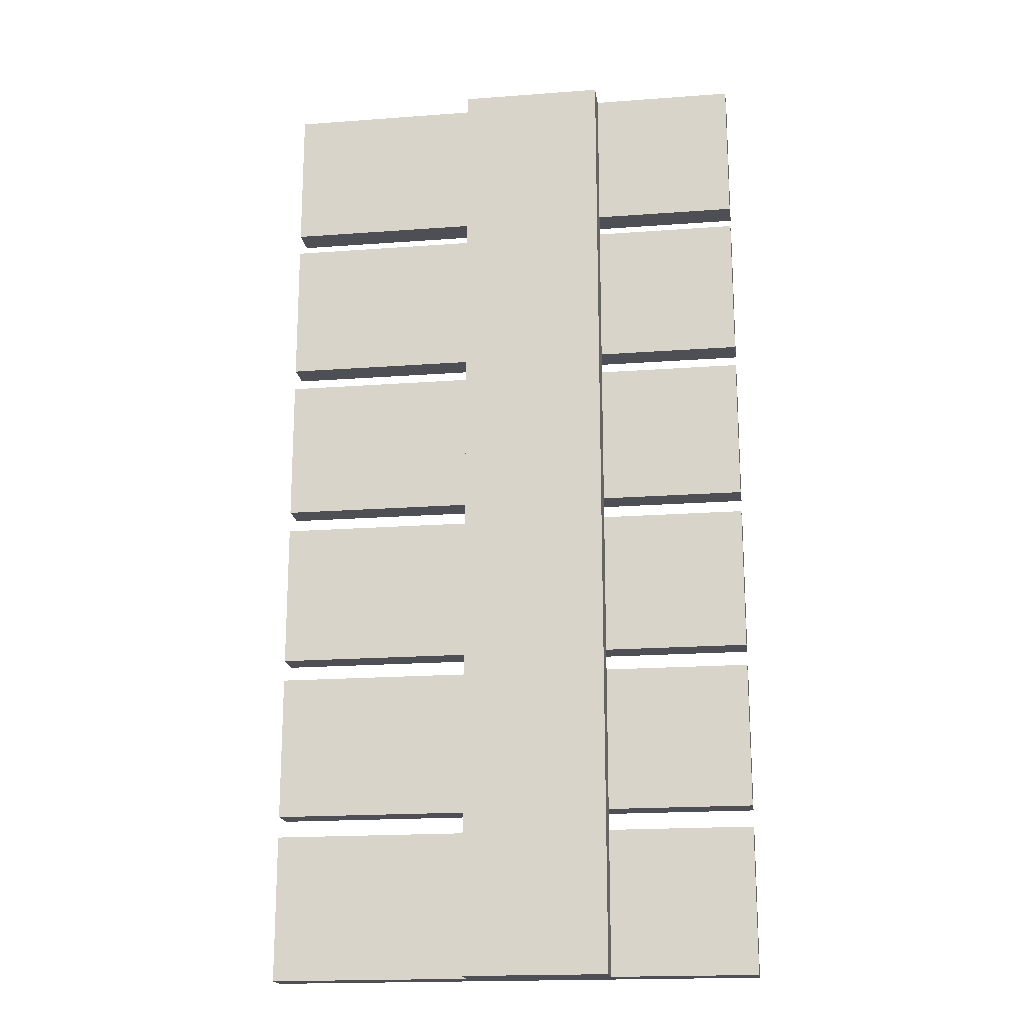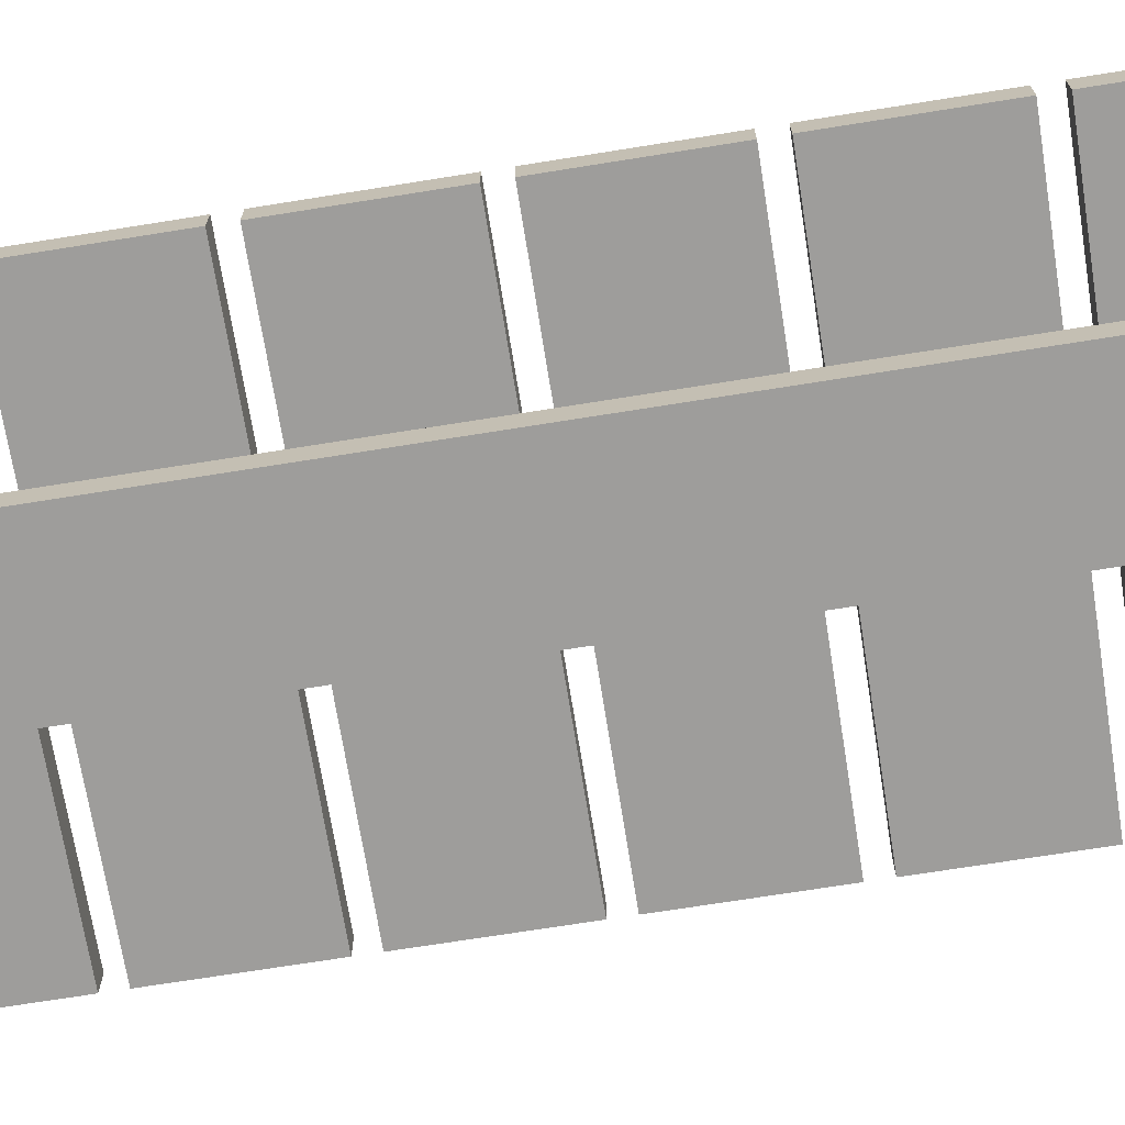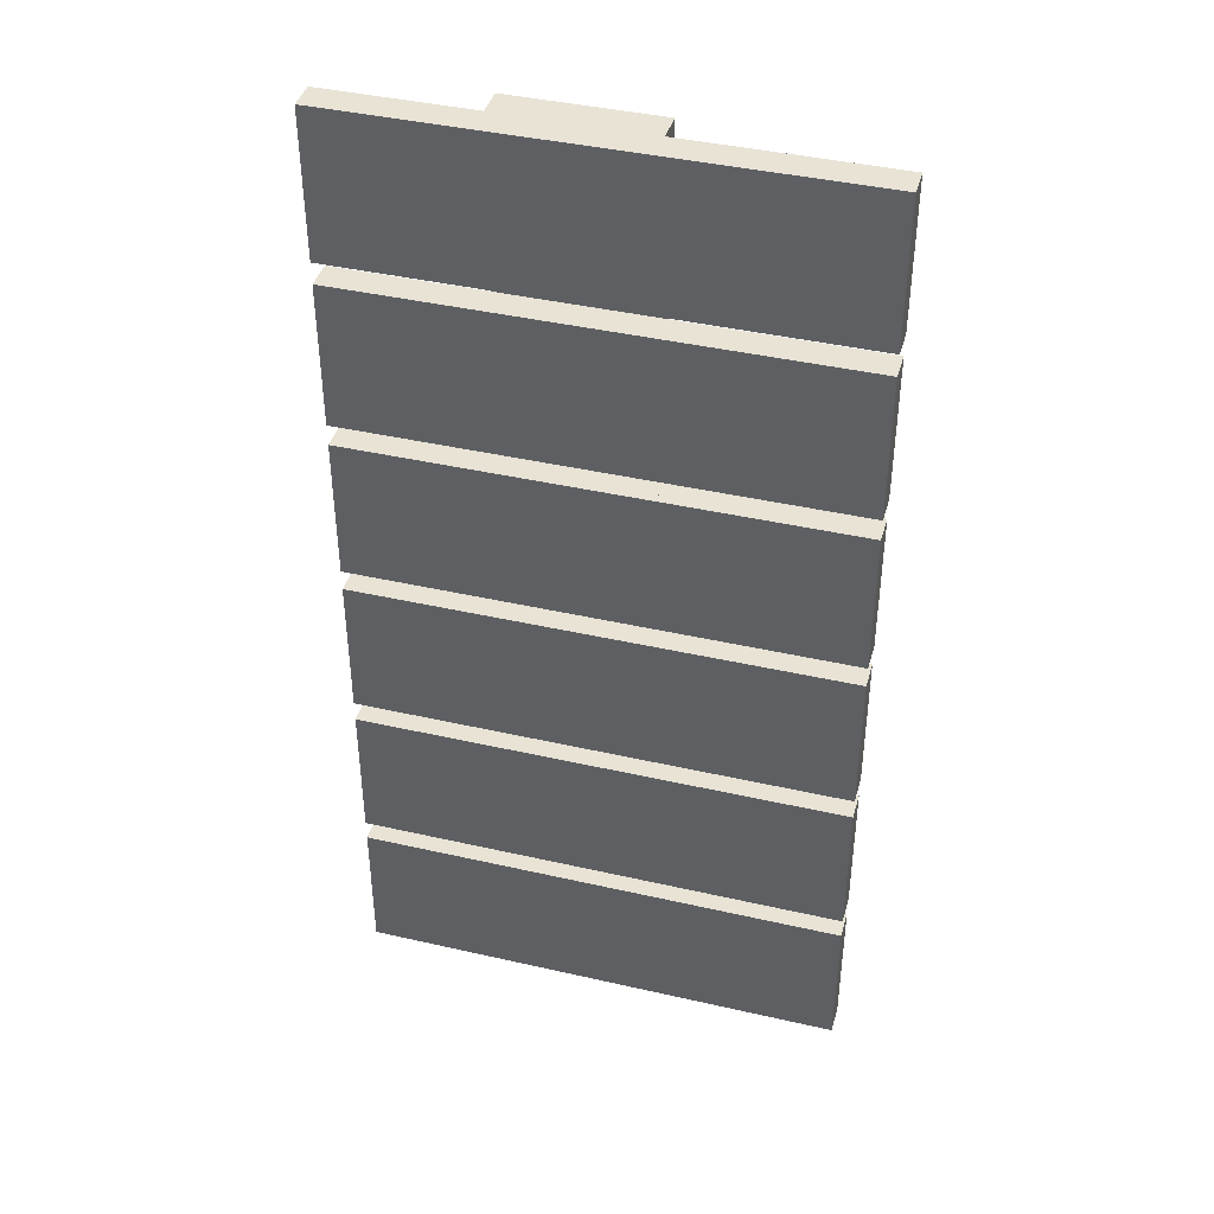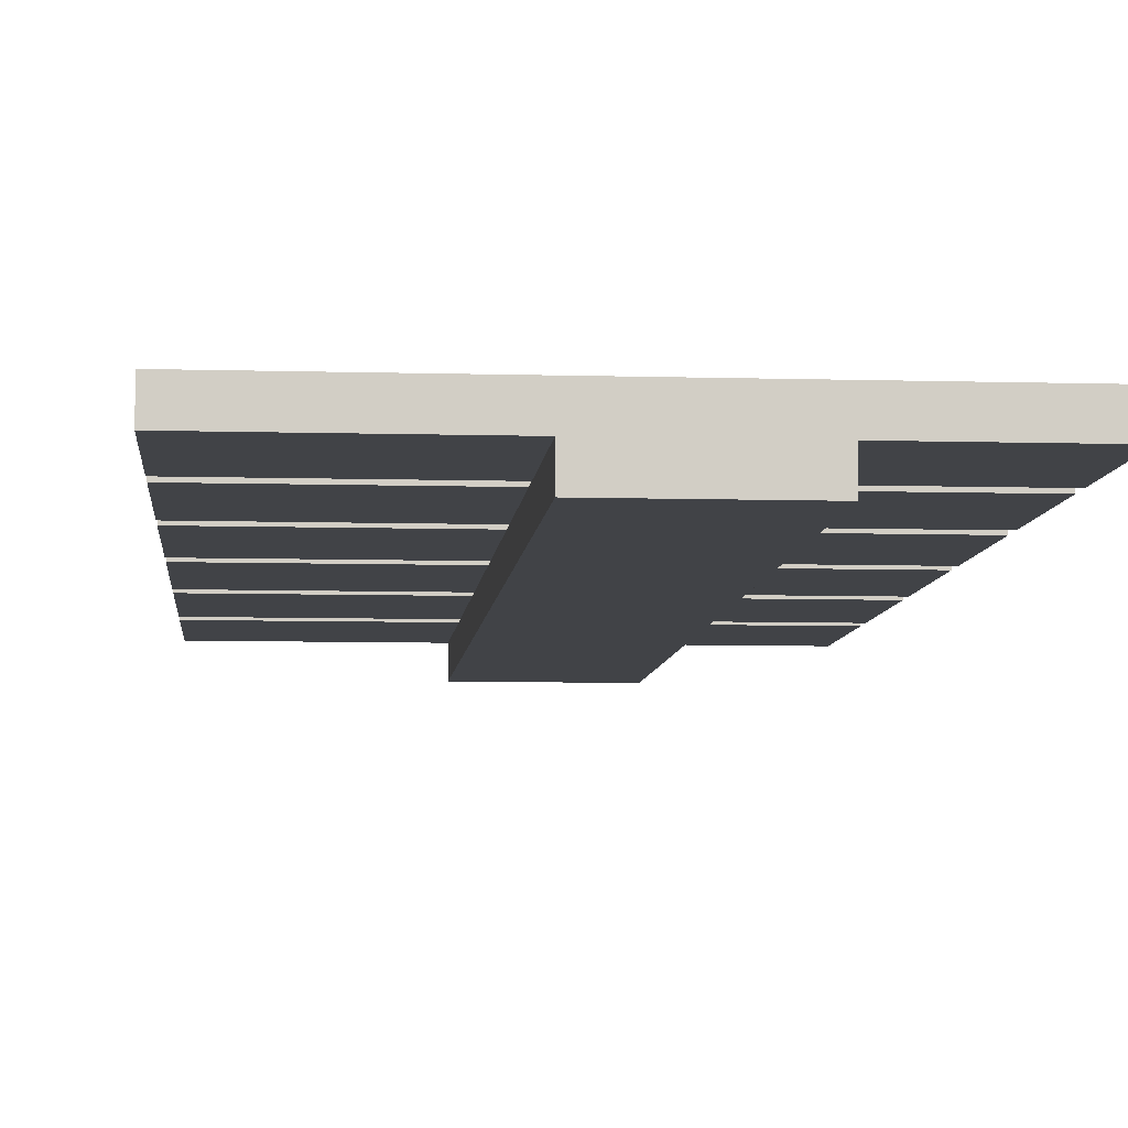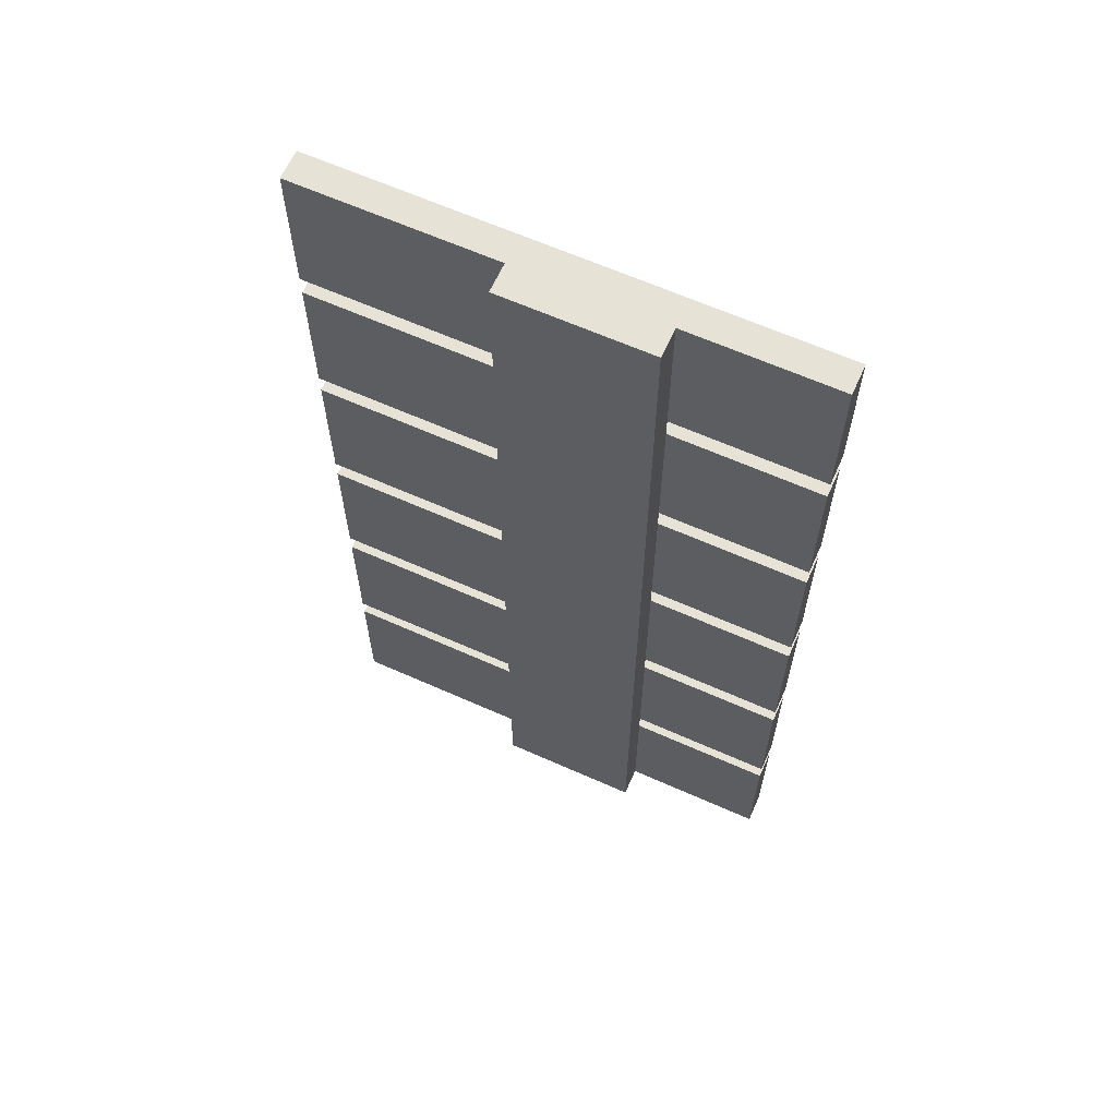
<metadata>
{"format":"obj","ext":"obj","renderer":"f3d","projection":"perspective","resolution":1024,"background":"white","views":[{"elev":-18.4,"azim":8.2,"up":"+Z"},{"elev":-70.6,"azim":99.1,"up":"+Y"},{"elev":41.3,"azim":-164.5,"up":"+Z"},{"elev":-7.1,"azim":-4.9,"up":"+Y"},{"elev":64.0,"azim":24.2,"up":"+Z"}]}
</metadata>
<code>
o planksHalf
v 0.2028 0 -0.5
v 0.3514 0.03 -0.5
v 0.3514 0 -0.5
v 0.2028 0.03 -0.5
v -0 0.06 -0.5
v 0.5 0.06 -0.5
v 0.5 0.03 -0.5
v -0 0.03 -0.5
v 0.3514 -0 0.5
v 0.2028 -0 0.5
v 0.3514 0.03 0.5
v 0.3514 0.03 -0.3514
v 0.3514 0.03 -0.3297
v 0.3514 0.03 -0.1811
v 0.3514 0.03 -0.1594
v 0.3514 0.03 -0.01085
v 0.3514 0.03 0.01085
v 0.3514 0.03 0.1594
v 0.3514 0.03 0.1811
v 0.3514 0.03 0.3297
v 0.3514 0.03 0.3514
v 0.2028 0.03 0.5
v 0 0.06 0.5
v 0.5 0.03 0.5
v 0.5 0.06 0.5
v 0 0.03 0.5
v 0.2028 0.03 -0.1811
v 0.2028 0.03 -0.1594
v 0.2028 0.03 0.3514
v 0.2028 0.03 0.3297
v 0.2028 0.03 0.1811
v 0.2028 0.03 0.1594
v 0.2028 0.03 0.01085
v 0.2028 0.03 -0.01085
v 0.2028 0.03 -0.3297
v 0.2028 0.03 -0.35
v 0.2028 0.03 -0.3514
v 0.5 0.06 -0.3297
v 0.5 0.03 -0.3297
v -0 0.06 -0.3297
v -0 0.03 -0.3297
v -0 0.06 -0.1811
v -0 0.03 -0.1811
v 0.5 0.06 -0.1811
v 0.5 0.03 -0.1811
v 0 0.06 0.3514
v 0.5 0.06 0.3514
v 0.5 0.03 0.3514
v 0 0.03 0.3514
v -0 0.06 -0.01085
v 0.5 0.03 -0.01085
v 0.5 0.06 -0.01085
v -0 0.03 -0.01085
v -0 0.03 -0.1594
v -0 0.06 -0.1594
v 0.5 0.06 -0.1594
v 0.5 0.03 -0.1594
v -0 0.06 -0.3514
v -0 0.03 -0.3514
v 0.5 0.03 -0.3514
v 0.5 0.06 -0.3514
v 0.5 0.06 0.1594
v 0 0.06 0.01085
v 0 0.06 0.1594
v 0.5 0.06 0.01085
v 0.5 0.03 0.01085
v 0 0.03 0.01085
v 0 0.03 0.1594
v 0.5 0.03 0.1594
v 0.5 0.06 0.1811
v 0.5 0.03 0.1811
v 0 0.06 0.1811
v 0 0.03 0.1811
v 0 0.06 0.3297
v 0 0.03 0.3297
v 0.5 0.03 0.3297
v 0.5 0.06 0.3297
f 1 2 3
f 2 1 4
f 5 2 4
f 6 2 5
f 2 6 7
f 5 4 8
f 1 9 10
f 9 1 3
f 2 9 3
f 9 2 11
f 11 2 12
f 11 12 13
f 11 13 14
f 11 14 15
f 11 15 16
f 11 16 17
f 11 17 18
f 11 18 19
f 11 19 20
f 11 20 21
f 22 9 11
f 9 22 10
f 11 23 22
f 24 23 11
f 23 24 25
f 22 23 26
f 15 27 28
f 27 15 14
f 22 1 10
f 1 22 4
f 4 22 29
f 4 29 30
f 4 30 31
f 4 31 32
f 4 32 33
f 4 33 34
f 4 34 28
f 4 28 27
f 4 27 35
f 4 35 36
f 4 36 37
f 13 38 39
f 38 13 40
f 40 13 35
f 40 35 41
f 42 41 43
f 41 42 40
f 44 40 42
f 40 44 38
f 38 45 39
f 45 38 44
f 42 45 44
f 45 42 14
f 14 42 27
f 27 42 43
f 13 45 14
f 45 13 39
f 13 36 35
f 36 13 12
f 36 12 37
f 25 46 23
f 46 25 47
f 21 47 48
f 47 21 46
f 46 21 29
f 46 29 49
f 23 49 26
f 49 23 46
f 47 24 48
f 24 47 25
f 21 24 11
f 24 21 48
f 50 51 52
f 51 50 16
f 16 50 34
f 34 50 53
f 50 54 53
f 54 50 55
f 56 51 57
f 51 56 52
f 52 55 50
f 55 52 56
f 15 56 57
f 56 15 55
f 55 15 28
f 55 28 54
f 15 51 16
f 51 15 57
f 19 32 31
f 32 19 18
f 58 8 59
f 8 58 5
f 6 60 7
f 60 6 61
f 58 60 61
f 60 58 12
f 12 58 37
f 37 58 59
f 61 5 58
f 5 61 6
f 2 60 12
f 60 2 7
f 62 63 64
f 63 62 65
f 17 65 66
f 65 17 63
f 63 17 33
f 63 33 67
f 64 67 68
f 67 64 63
f 65 69 66
f 69 65 62
f 64 69 62
f 69 64 18
f 18 64 32
f 32 64 68
f 17 34 33
f 34 17 16
f 17 69 18
f 69 17 66
f 19 70 71
f 70 19 72
f 72 19 31
f 72 31 73
f 74 73 75
f 73 74 72
f 70 76 71
f 76 70 77
f 74 76 77
f 76 74 20
f 20 74 30
f 30 74 75
f 77 72 74
f 72 77 70
f 19 76 20
f 76 19 71
f 21 30 29
f 30 21 20
f 8 37 59
f 37 8 4
f 41 27 43
f 27 41 35
f 54 34 53
f 34 54 28
f 67 32 68
f 32 67 33
f 73 30 75
f 30 73 31
f 26 29 22
f 29 26 49
f 12 4 37
f 4 12 2
f 35 27 14
f 14 13 35
f 16 28 34
f 28 16 15
f 18 33 32
f 33 18 17
f 20 31 30
f 31 20 19
f 11 29 22
f 29 11 21

</code>
